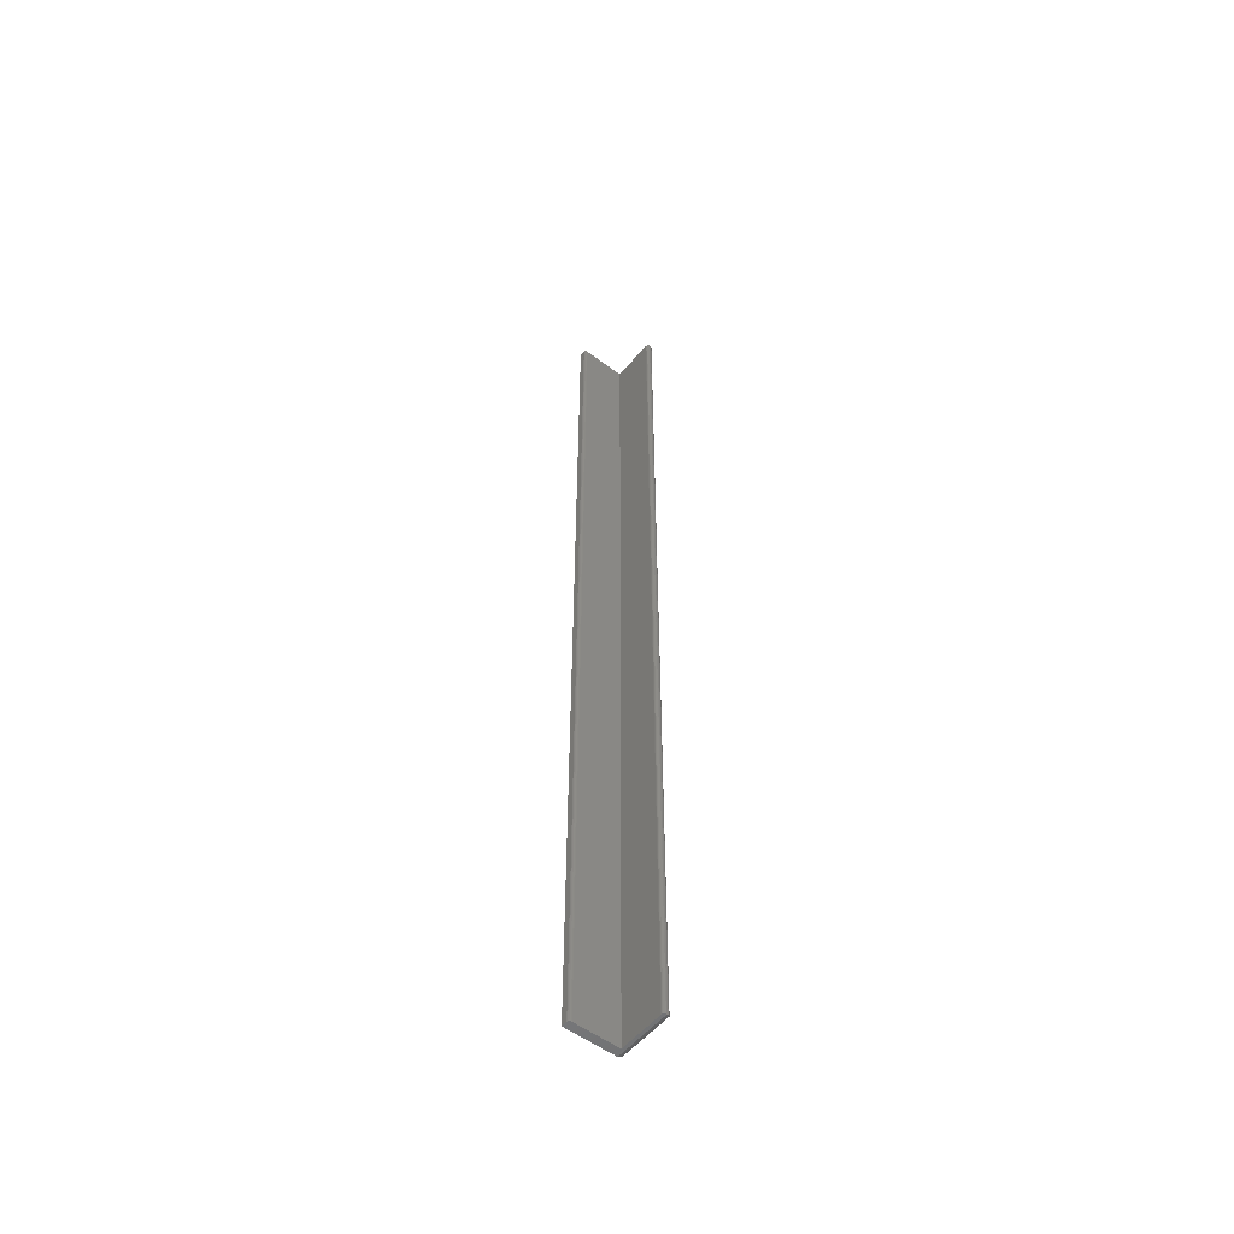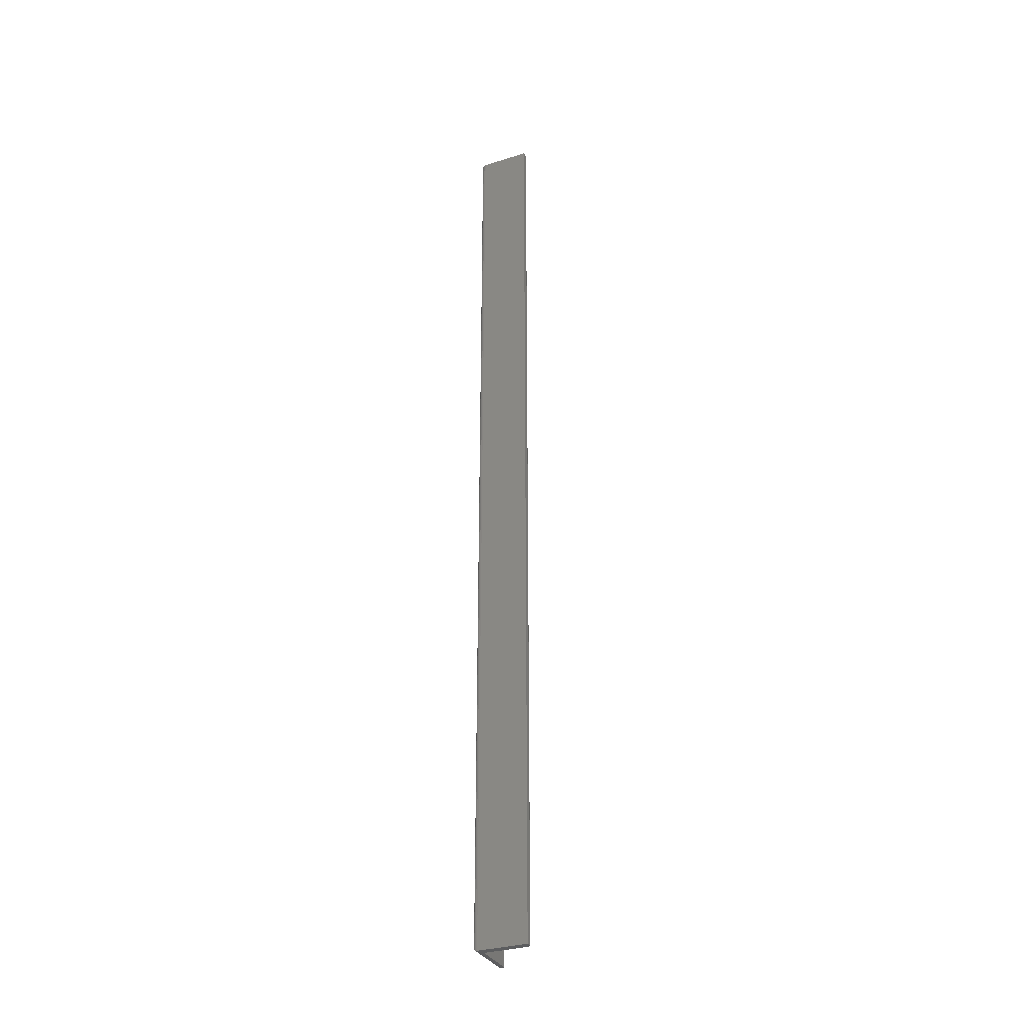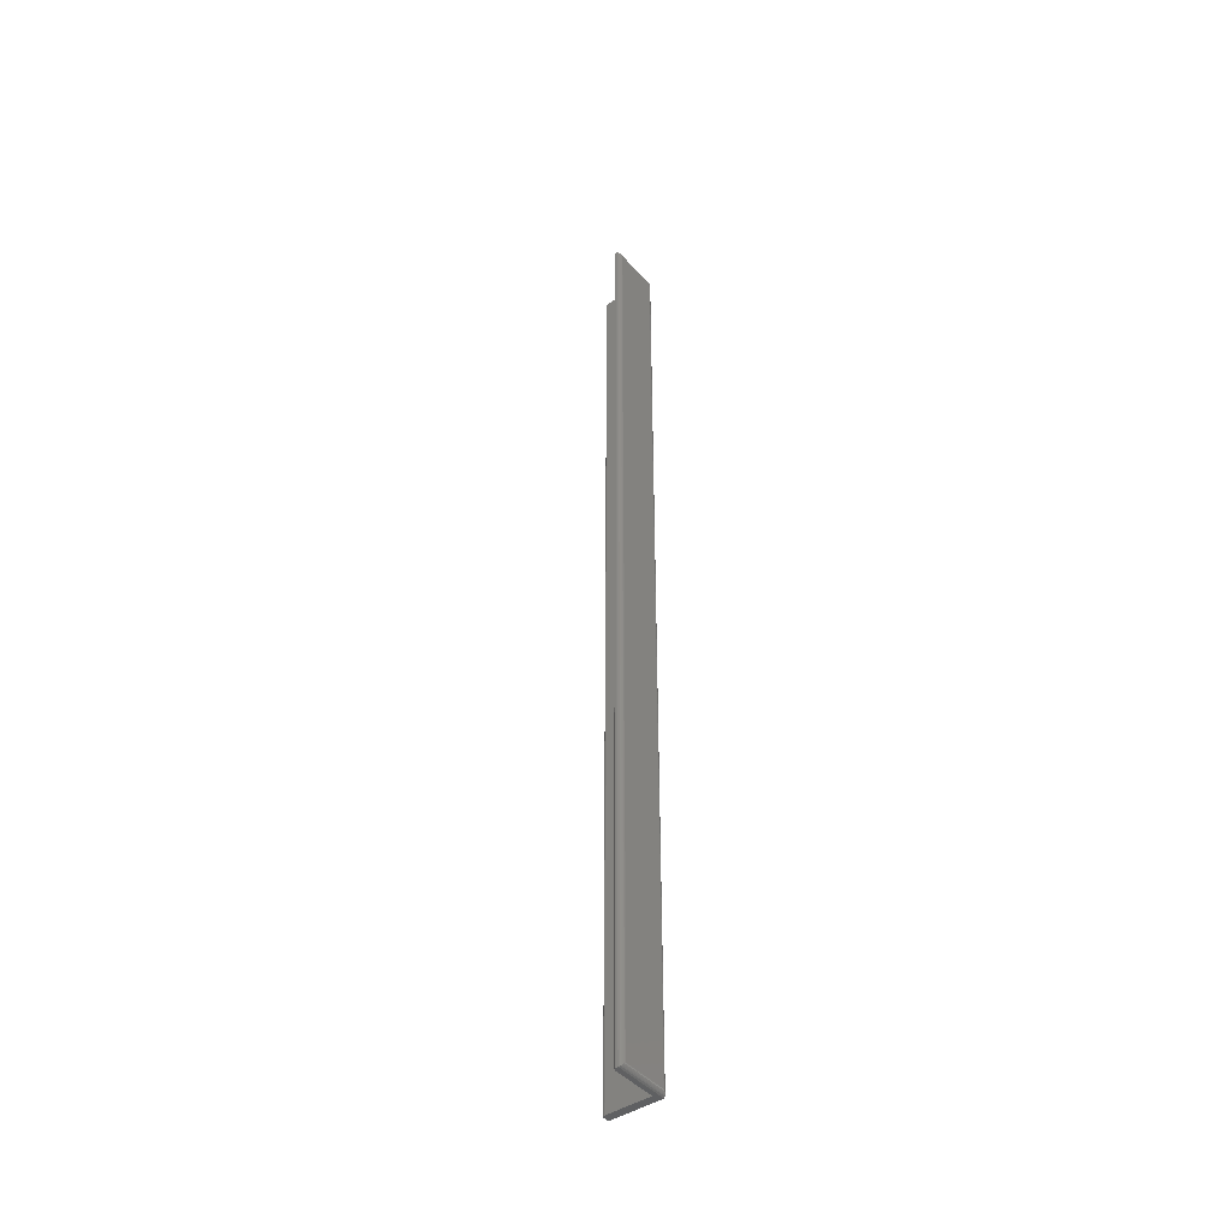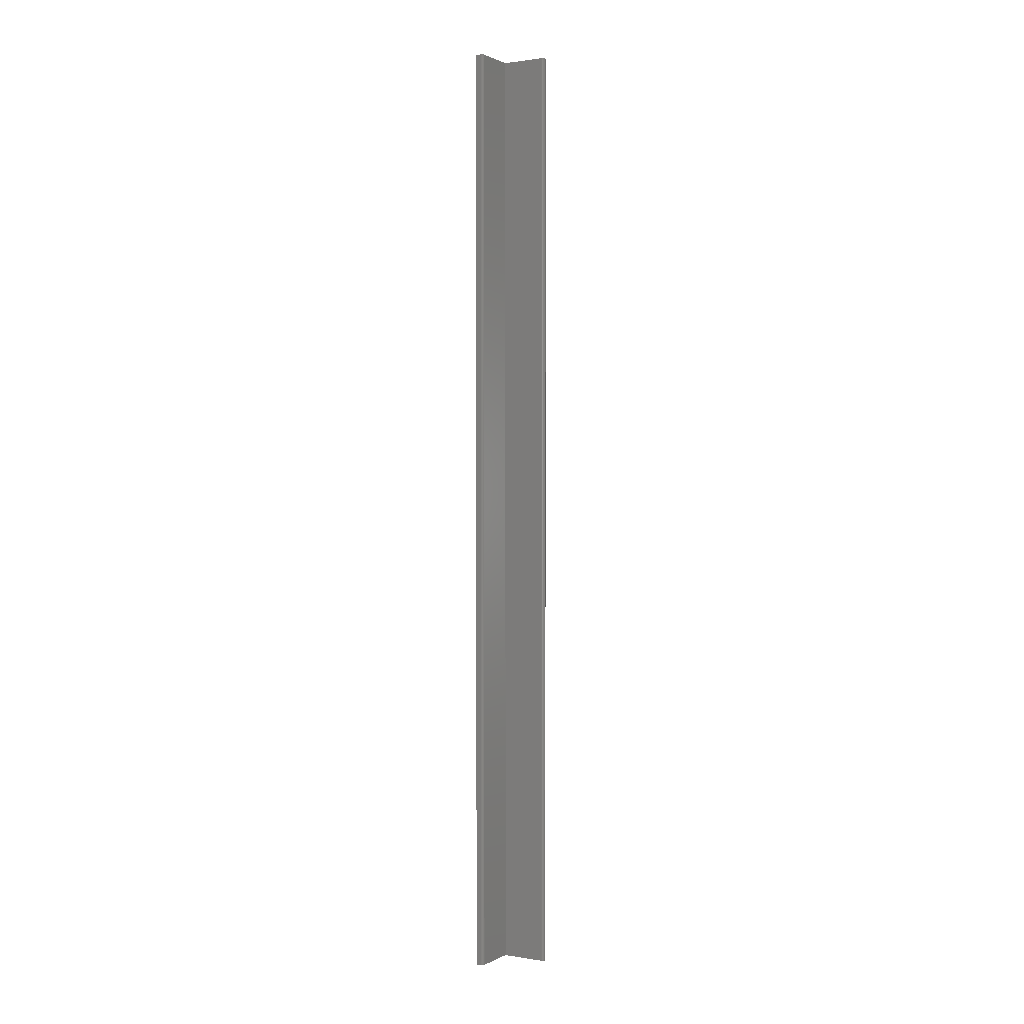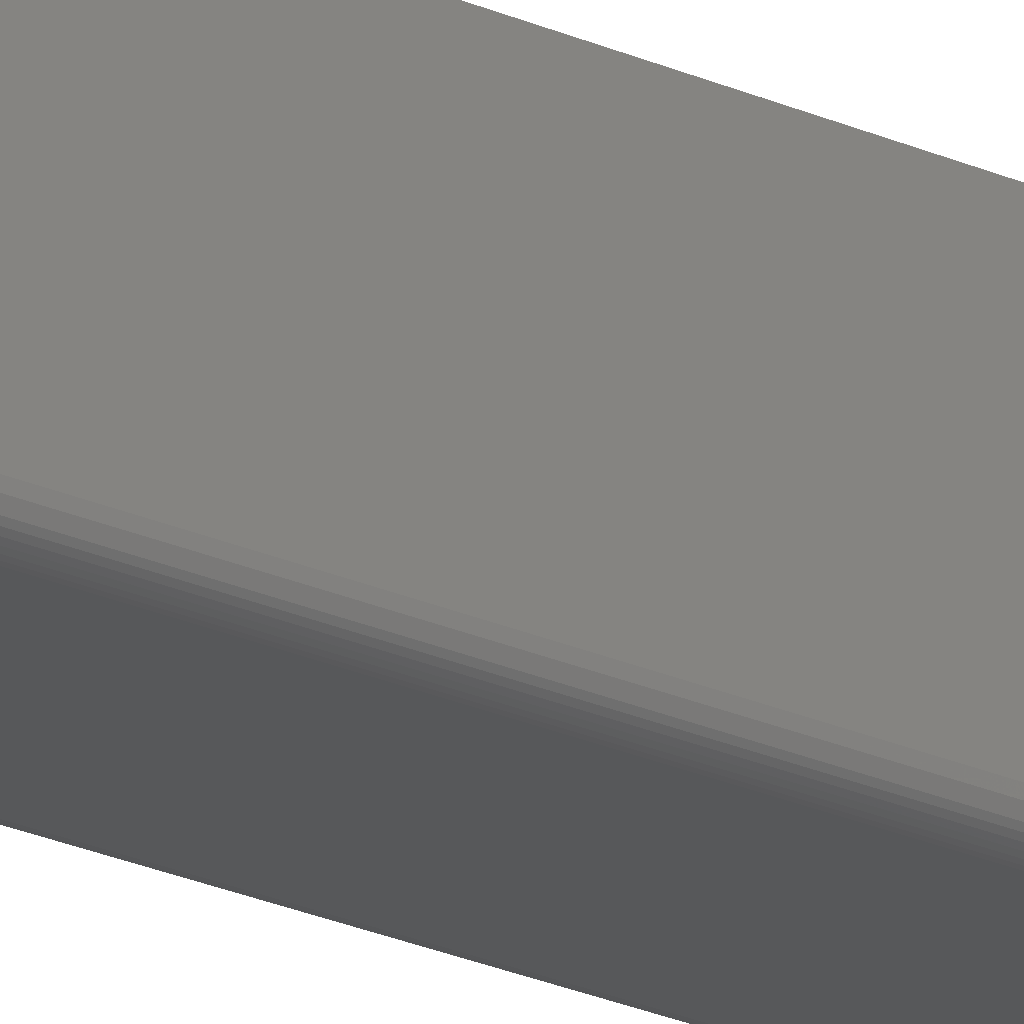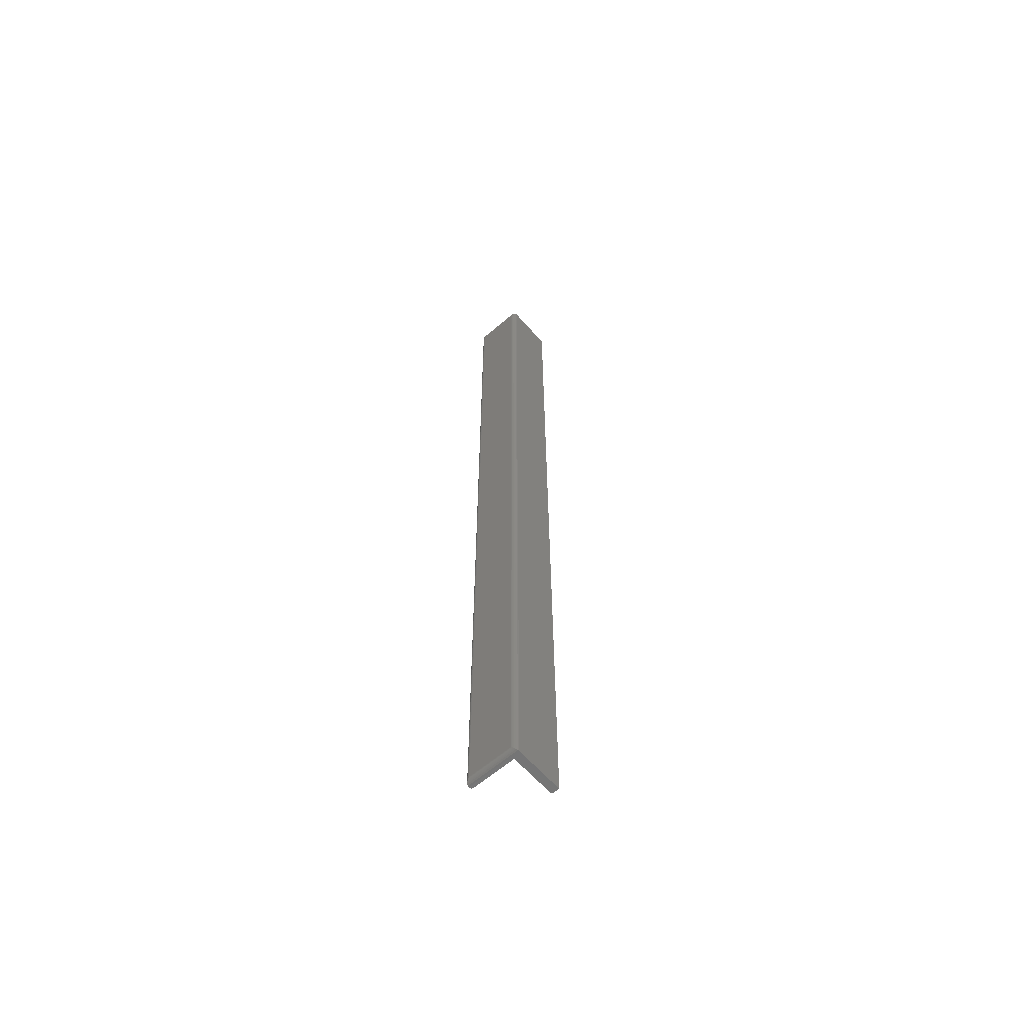
<metadata>
{"format":"stl","ext":"stl","renderer":"f3d","projection":"perspective","resolution":1024,"background":"white","views":[{"elev":-54.0,"azim":51.4,"up":"+Y"},{"elev":-32.0,"azim":-66.2,"up":"+Y"},{"elev":-43.6,"azim":127.8,"up":"+Y"},{"elev":1.2,"azim":30.2,"up":"+Y"},{"elev":-19.2,"azim":-132.9,"up":"+Z"},{"elev":-62.1,"azim":-138.9,"up":"+Y"}]}
</metadata>
<code>
# stl→obj: 60 verts, 116 faces
v 0.08594 -0.75 0.009046
v 0.08545 -0.75 0.01057
v 0.08443 -0.75 0.01179
v 0.01266 -0.75 0.08141
v 0.01253 -0.75 0.08301
v 0.01179 -0.75 0.08443
v 0.01057 -0.75 0.08545
v 0.009046 -0.75 0.08594
v 5.262e-18 -0.75 0.08594
v 4.784e-19 -0.75 0.007812
v 0.01266 -0.75 0.01266
v 0.08594 -0.75 0.007812
v 0.08301 -0.75 0.01253
v 0.08141 -0.75 0.01266
v 0.08443 0.75 0.01179
v 0.08545 0.75 0.01057
v 0.08594 0.75 0.009046
v 0.01266 0.75 0.08141
v 0.01266 0.75 0.01266
v 4.784e-19 0.75 0.007812
v 5.262e-18 0.75 0.08594
v 0.009046 0.75 0.08594
v 0.01057 0.75 0.08545
v 0.01179 0.75 0.08443
v 0.01253 0.75 0.08301
v 0.08141 0.75 0.01266
v 0.08301 0.75 0.01253
v 0.08594 0.75 0.007812
v 0.007812 0.7422 -4.784e-19
v 0.07812 0.7422 -4.784e-18
v 0.007812 -0.7422 -4.784e-19
v 0.07812 -0.7422 -4.784e-18
v 0.07937 0.7434 0.0001002
v 0.07937 -0.7434 0.0001002
v 0.08562 0.7497 0.005616
v 0.08453 -0.7486 0.003342
v 0.08453 0.7486 0.003342
v 0.08373 -0.7478 0.002368
v 0.08373 0.7478 0.002368
v 0.08278 -0.7468 0.001539
v 0.08278 0.7468 0.001539
v 0.08172 -0.7458 0.0008761
v 0.08172 0.7458 0.0008761
v 0.08056 -0.7446 0.0003889
v 0.08057 0.7446 0.0003889
v 0.08562 -0.7497 0.005616
v 0.006565 0.7434 0.0001002
v 0.0003152 0.7497 0.005616
v 0.001405 0.7486 0.003342
v 0.00221 0.7478 0.002368
v 0.003156 0.7468 0.001539
v 0.004218 0.7458 0.0008761
v 0.005378 0.7446 0.0003889
v 0.006565 -0.7434 0.0001002
v 0.005372 -0.7446 0.0003889
v 0.004218 -0.7458 0.0008761
v 0.003156 -0.7468 0.001539
v 0.00221 -0.7478 0.002368
v 0.001405 -0.7486 0.003342
v 0.0003152 -0.7497 0.005616
f 1 2 3
f 4 5 6
f 4 6 7
f 4 7 8
f 4 8 9
f 4 9 10
f 4 10 11
f 10 12 1
f 10 1 3
f 10 3 13
f 10 13 14
f 10 14 11
f 15 16 17
f 18 19 20
f 18 20 21
f 18 21 22
f 18 22 23
f 18 23 24
f 18 24 25
f 20 19 26
f 20 26 27
f 20 27 15
f 20 15 17
f 20 17 28
f 21 20 9
f 9 20 10
f 28 17 12
f 12 17 1
f 29 30 31
f 31 30 32
f 32 33 34
f 32 30 33
f 35 36 37
f 36 38 37
f 37 38 39
f 38 40 39
f 39 40 41
f 40 42 41
f 41 42 43
f 42 44 43
f 43 44 45
f 44 34 45
f 45 34 33
f 28 12 35
f 35 12 46
f 35 46 36
f 30 47 33
f 30 29 47
f 48 37 49
f 37 39 49
f 49 39 50
f 39 41 50
f 50 41 51
f 41 43 51
f 51 43 52
f 43 45 52
f 52 45 53
f 45 33 53
f 53 33 47
f 20 28 48
f 48 28 35
f 48 35 37
f 29 54 47
f 29 31 54
f 54 55 47
f 47 55 53
f 55 56 53
f 53 56 52
f 56 57 52
f 52 57 51
f 57 58 51
f 51 58 50
f 58 59 50
f 50 59 49
f 59 60 49
f 10 20 60
f 60 20 48
f 60 48 49
f 31 34 54
f 31 32 34
f 34 44 54
f 54 44 55
f 44 42 55
f 55 42 56
f 42 40 56
f 56 40 57
f 40 38 57
f 57 38 58
f 38 36 58
f 58 36 59
f 36 46 59
f 12 10 46
f 46 10 60
f 46 60 59
f 22 21 8
f 8 21 9
f 22 8 23
f 23 8 7
f 23 7 24
f 24 7 6
f 24 6 25
f 25 6 5
f 25 5 18
f 18 5 4
f 19 18 11
f 11 18 4
f 26 19 14
f 14 19 11
f 26 14 27
f 27 14 13
f 27 13 15
f 15 13 3
f 15 3 16
f 16 3 2
f 16 2 17
f 17 2 1

</code>
